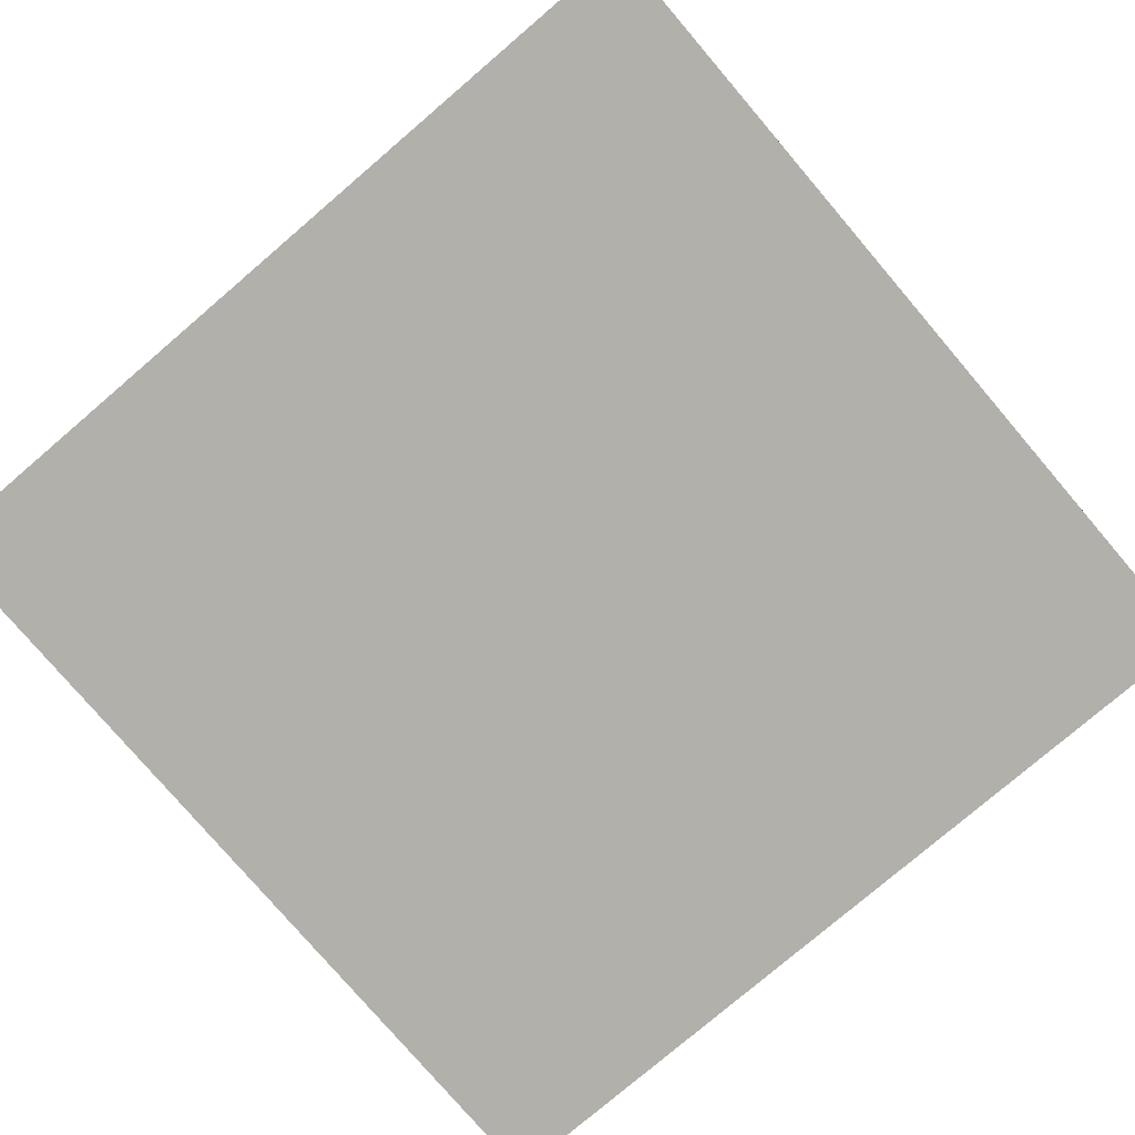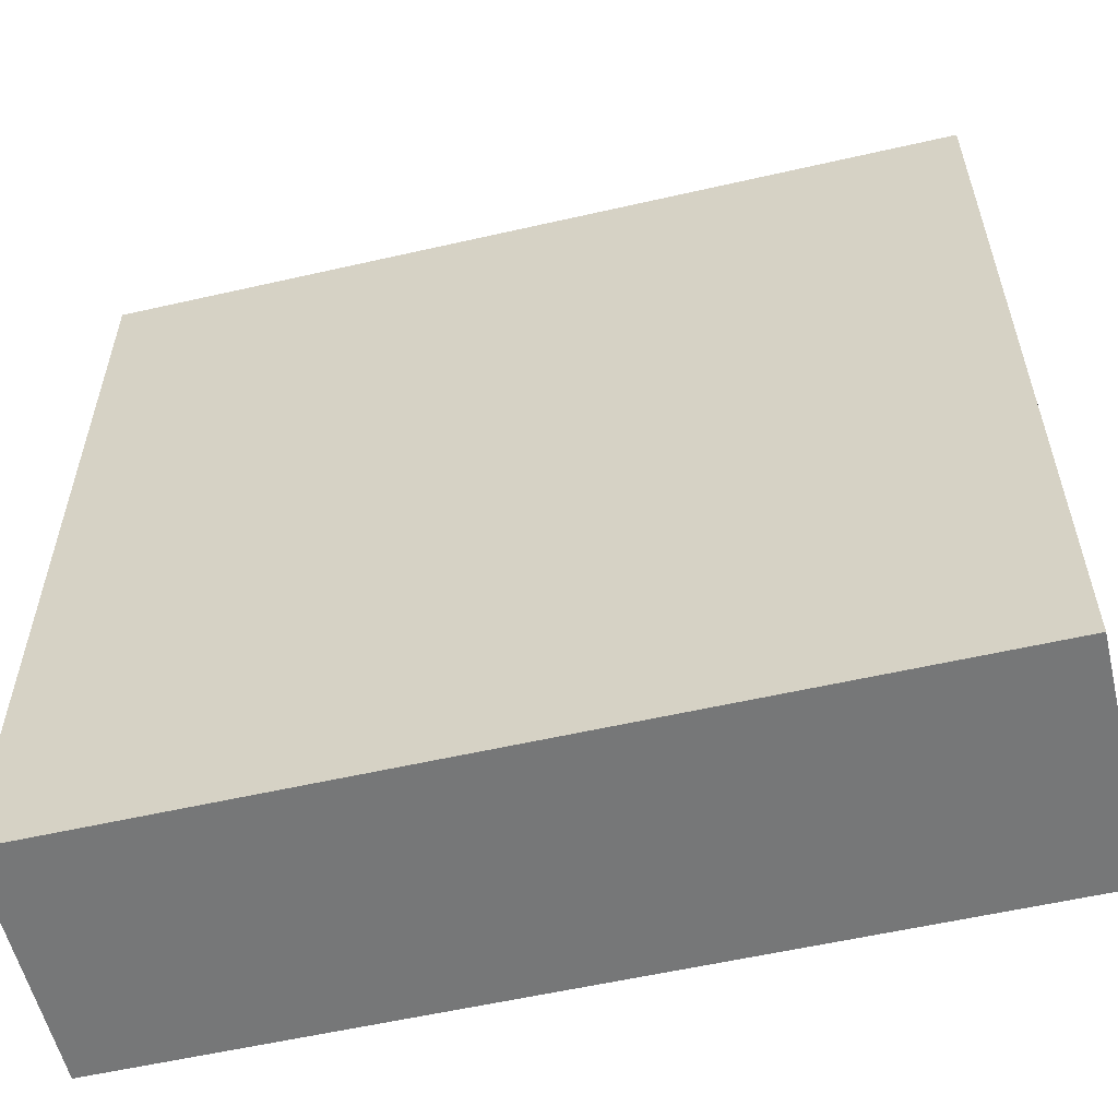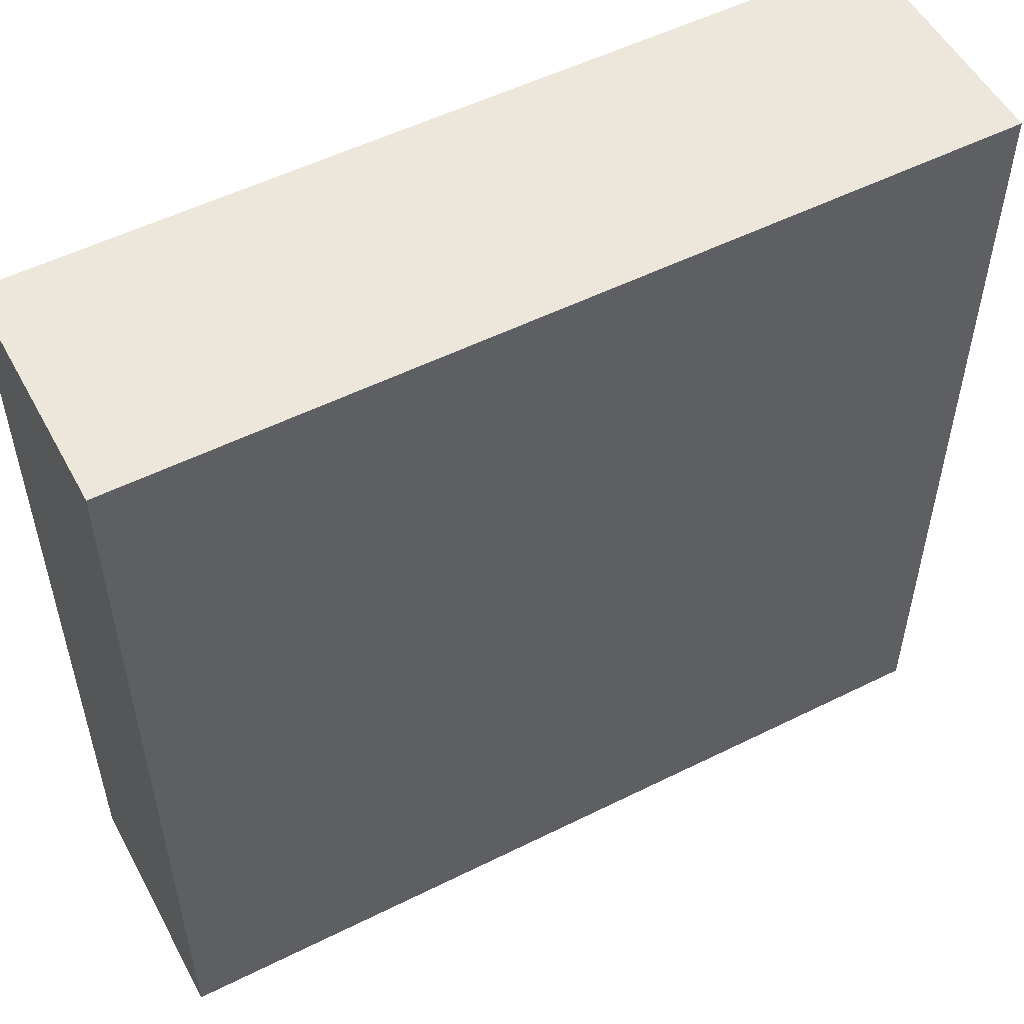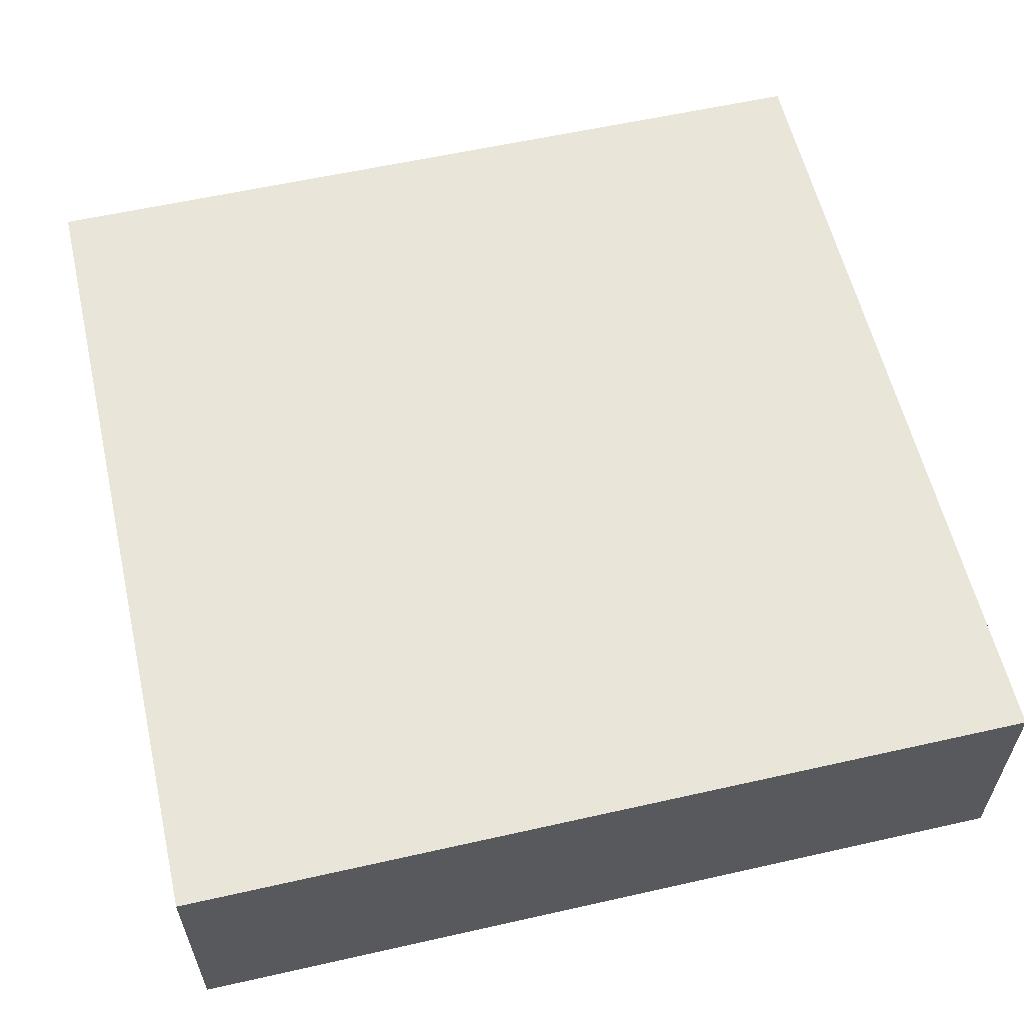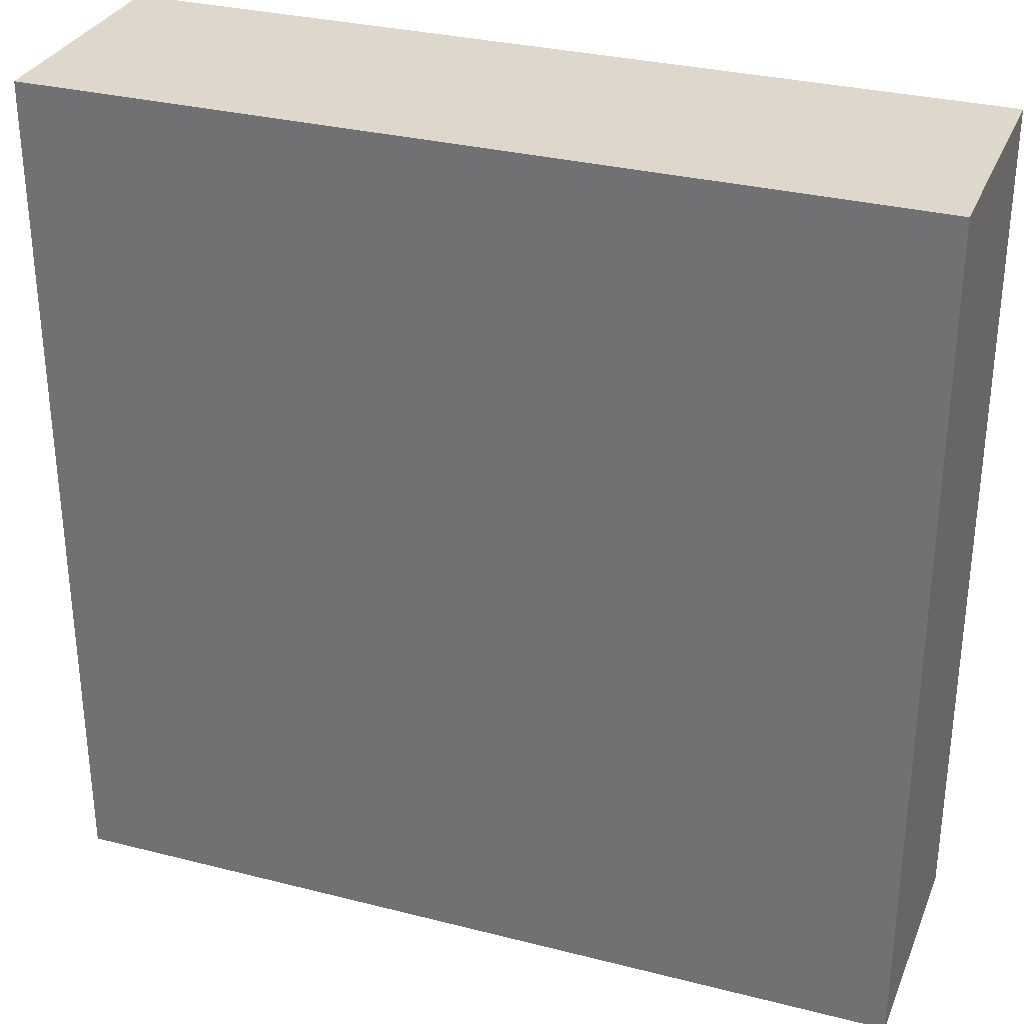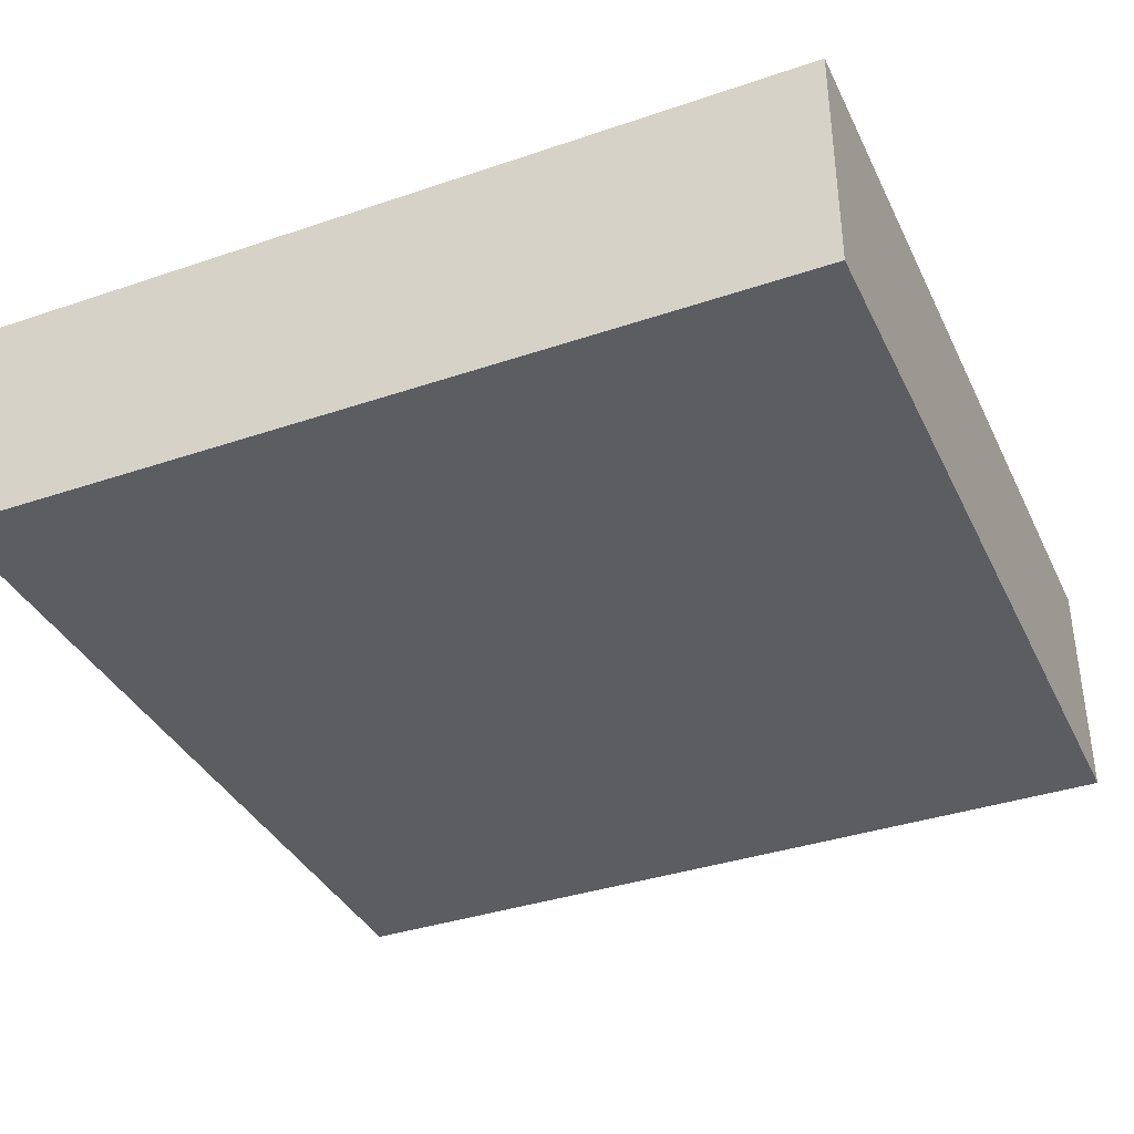
<metadata>
{"format":"obj","ext":"obj","renderer":"f3d","projection":"perspective","resolution":1024,"background":"white","views":[{"elev":-78.5,"azim":40.5,"up":"+Y"},{"elev":-57.0,"azim":13.4,"up":"+Z"},{"elev":53.4,"azim":-28.0,"up":"+Z"},{"elev":58.6,"azim":-103.1,"up":"+Y"},{"elev":31.1,"azim":-160.0,"up":"+Z"},{"elev":-37.1,"azim":-66.4,"up":"+Y"}]}
</metadata>
<code>
o
v -6.9 0 -14.1
v -6.9 0 -17.3
v -6.9 0.8 -14.1
v -6.9 0.8 -17.3
v -6.9 0.9 -14.1
v -6.9 0.9 -17.3
v -3.7 0 -14.1
v -3.7 0 -17.3
v -3.7 0.8 -14.1
v -3.7 0.8 -17.3
v -3.7 0.9 -14.1
v -3.7 0.9 -17.3
v -6.9 0 -14.1
v -6.9 0.8 -14.1
v -6.9 0.9 -14.1
v -3.7 0 -14.1
v -3.7 0.8 -14.1
v -3.7 0.9 -14.1
v -6.9 0 -17.3
v -6.9 0.8 -17.3
v -6.9 0.9 -17.3
v -3.7 0 -17.3
v -3.7 0.8 -17.3
v -3.7 0.9 -17.3
v -6.9 0 -14.1
v -3.7 0 -14.1
v -6.9 0 -17.3
v -3.7 0 -17.3
v -6.9 0.9 -14.1
v -3.7 0.9 -14.1
v -6.9 0.9 -17.3
v -3.7 0.9 -17.3
f 3 2 1
f 4 2 3
f 5 4 3
f 6 4 5
f 7 8 9
f 9 8 10
f 9 10 11
f 11 10 12
f 16 14 13
f 17 15 14
f 17 14 16
f 18 15 17
f 19 20 22
f 20 21 23
f 22 20 23
f 23 21 24
f 27 26 25
f 28 26 27
f 29 30 31
f 31 30 32

</code>
